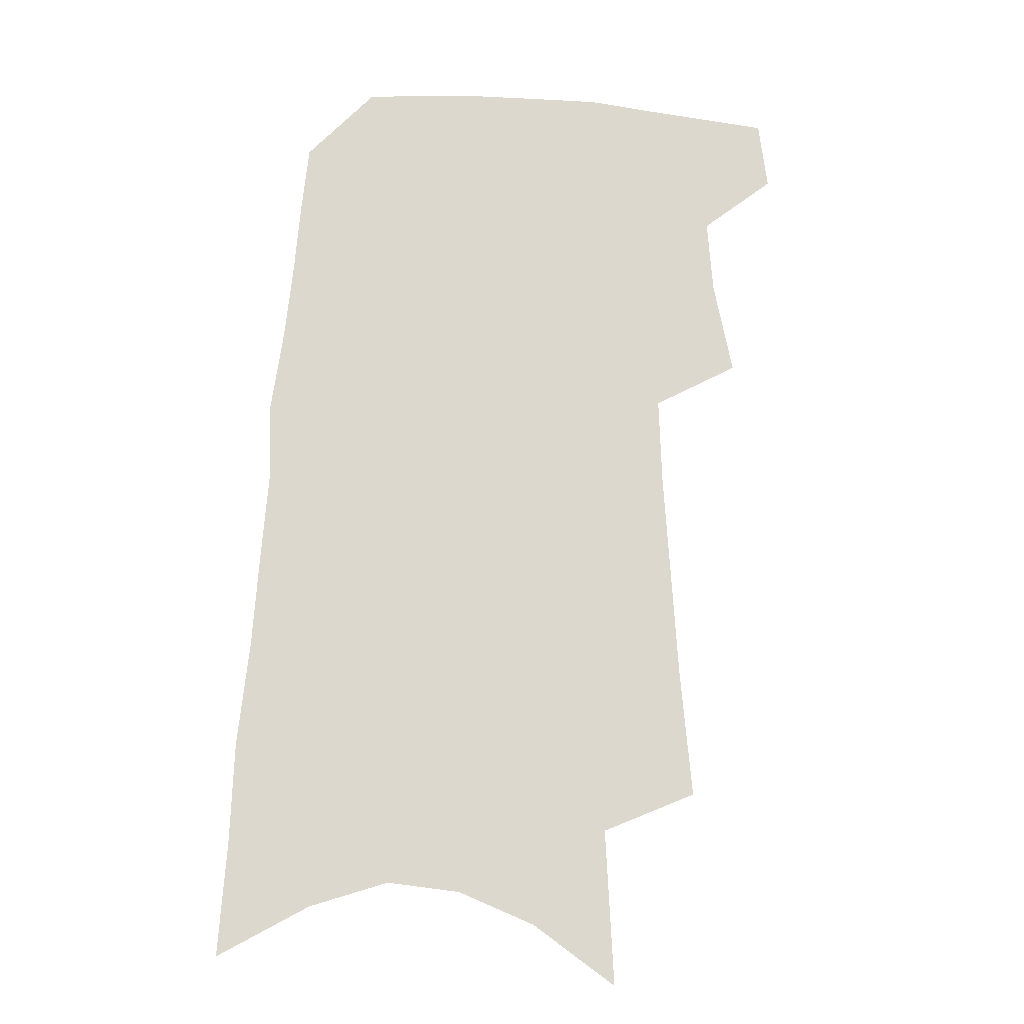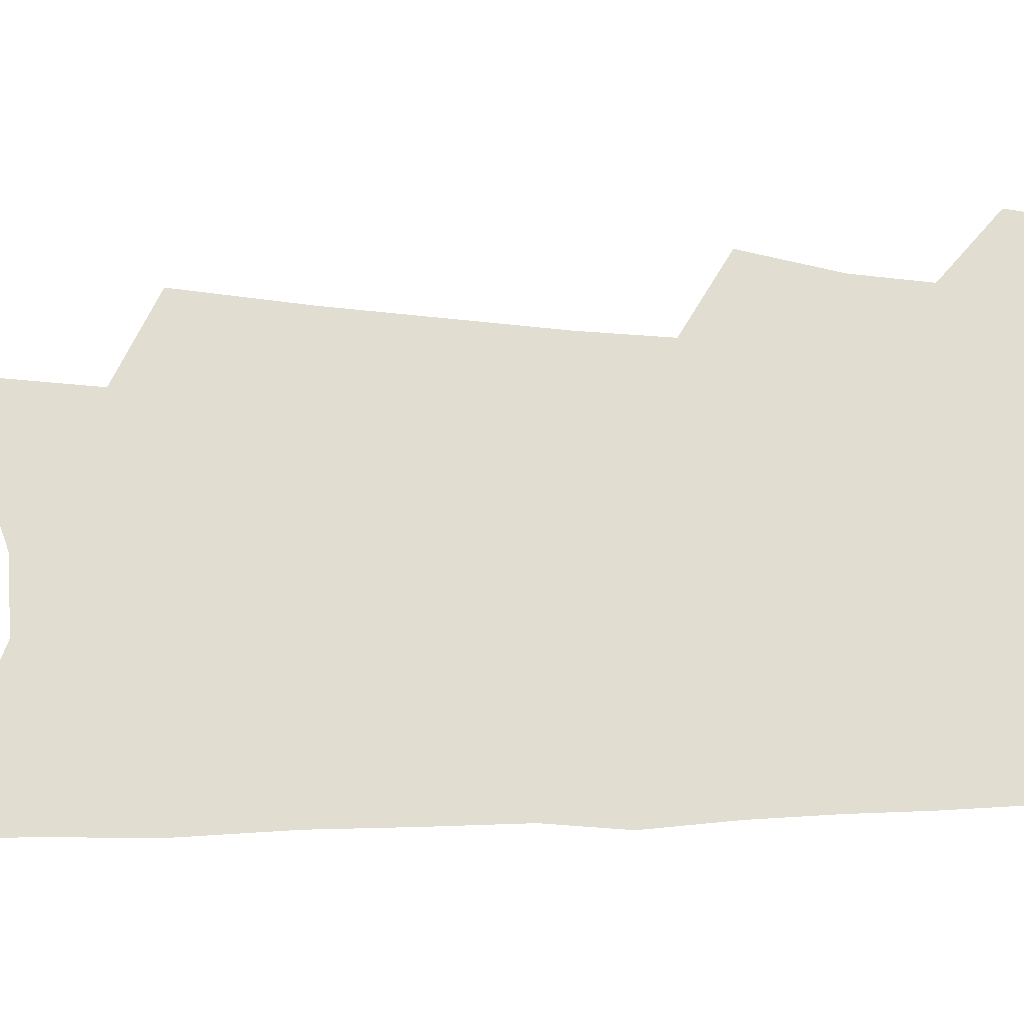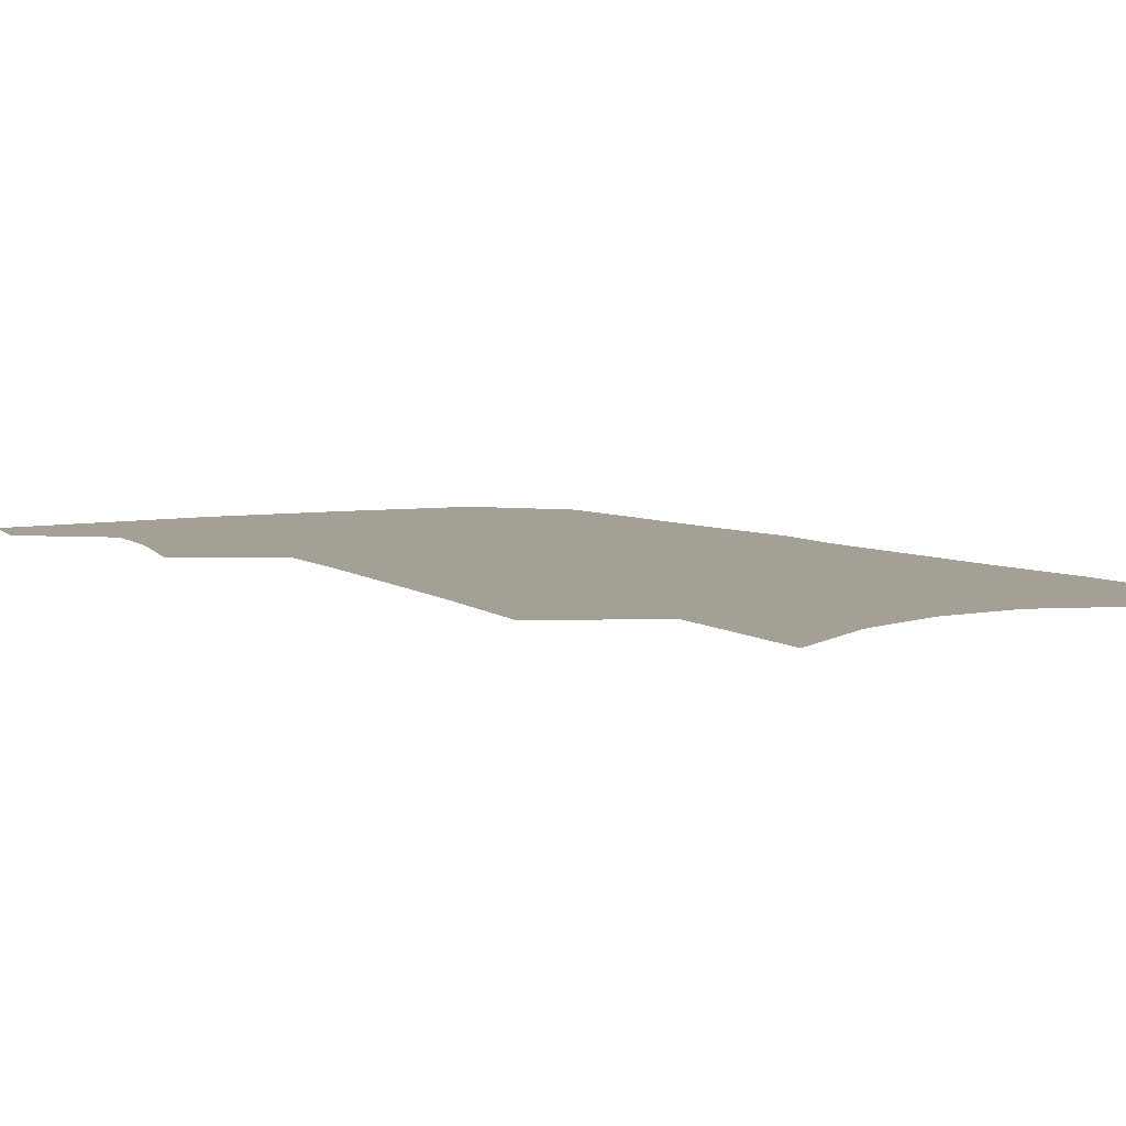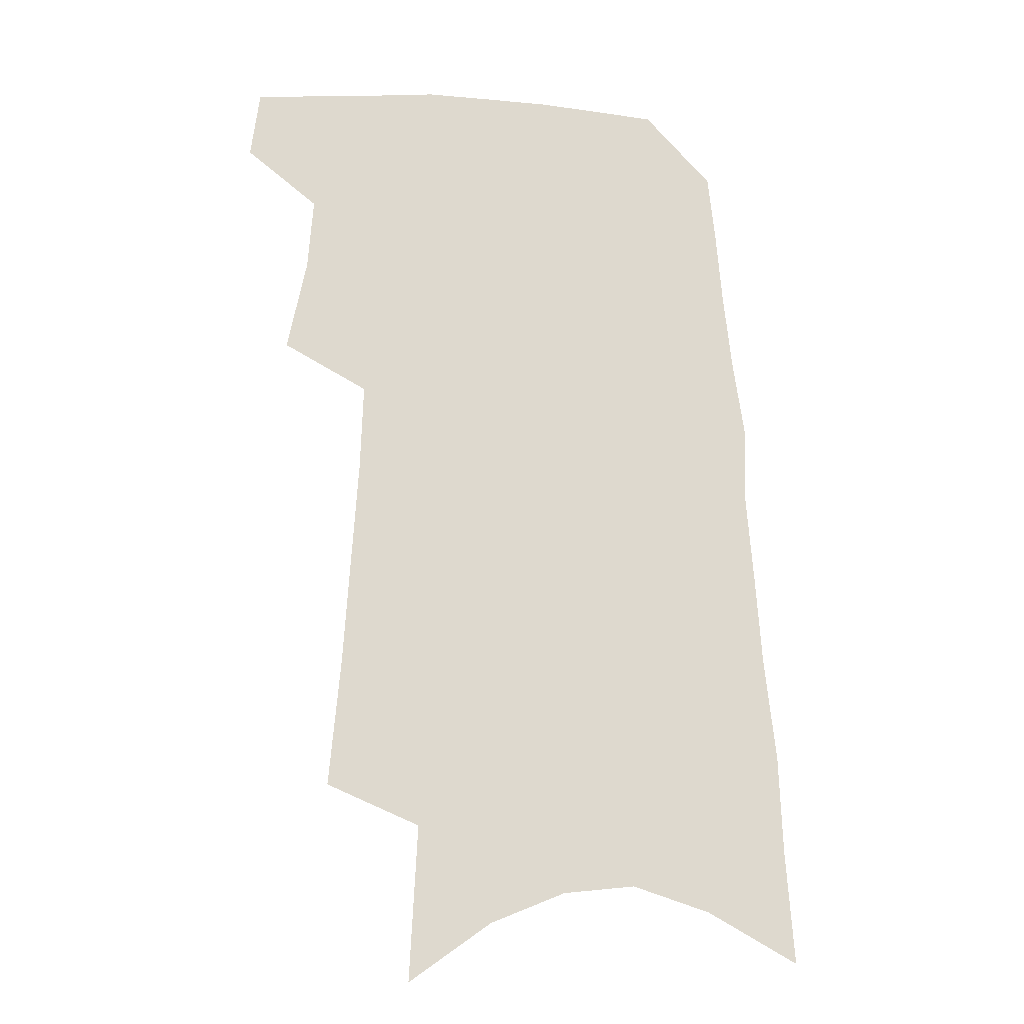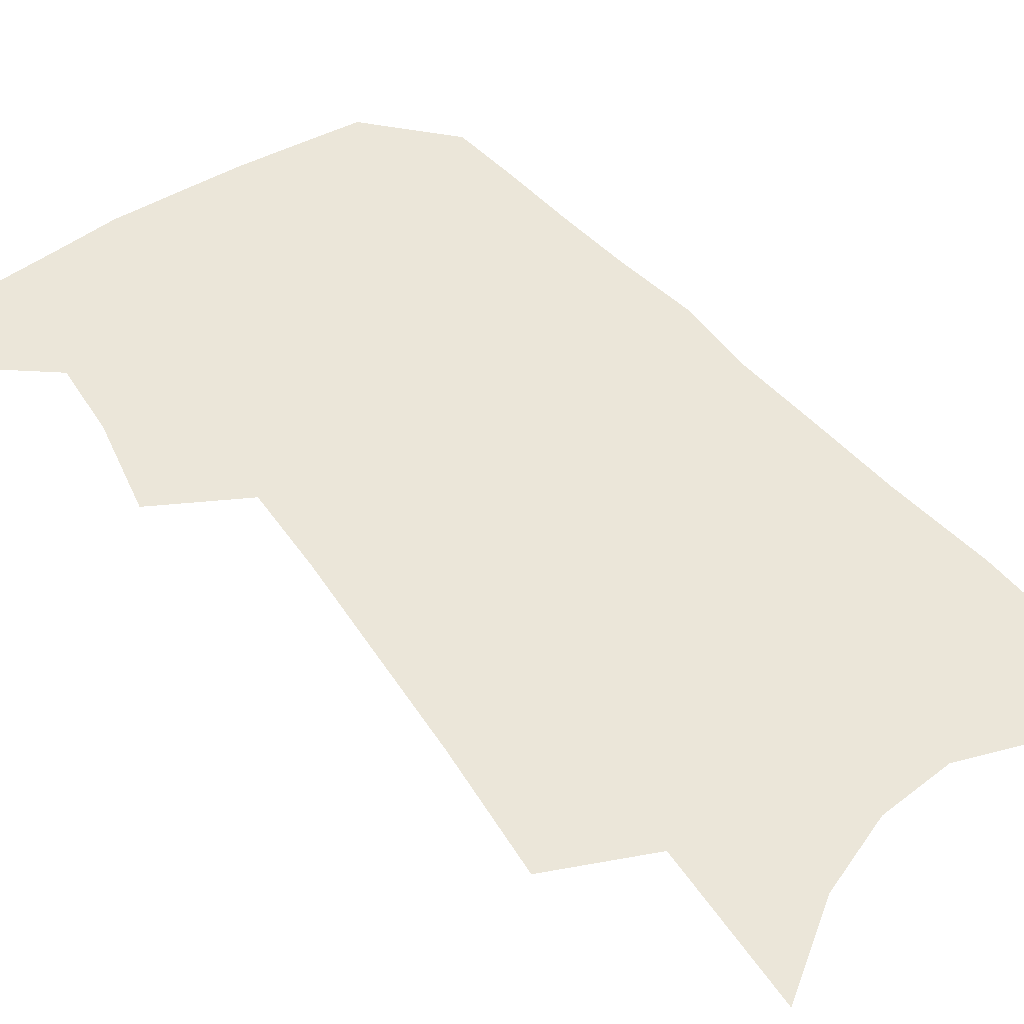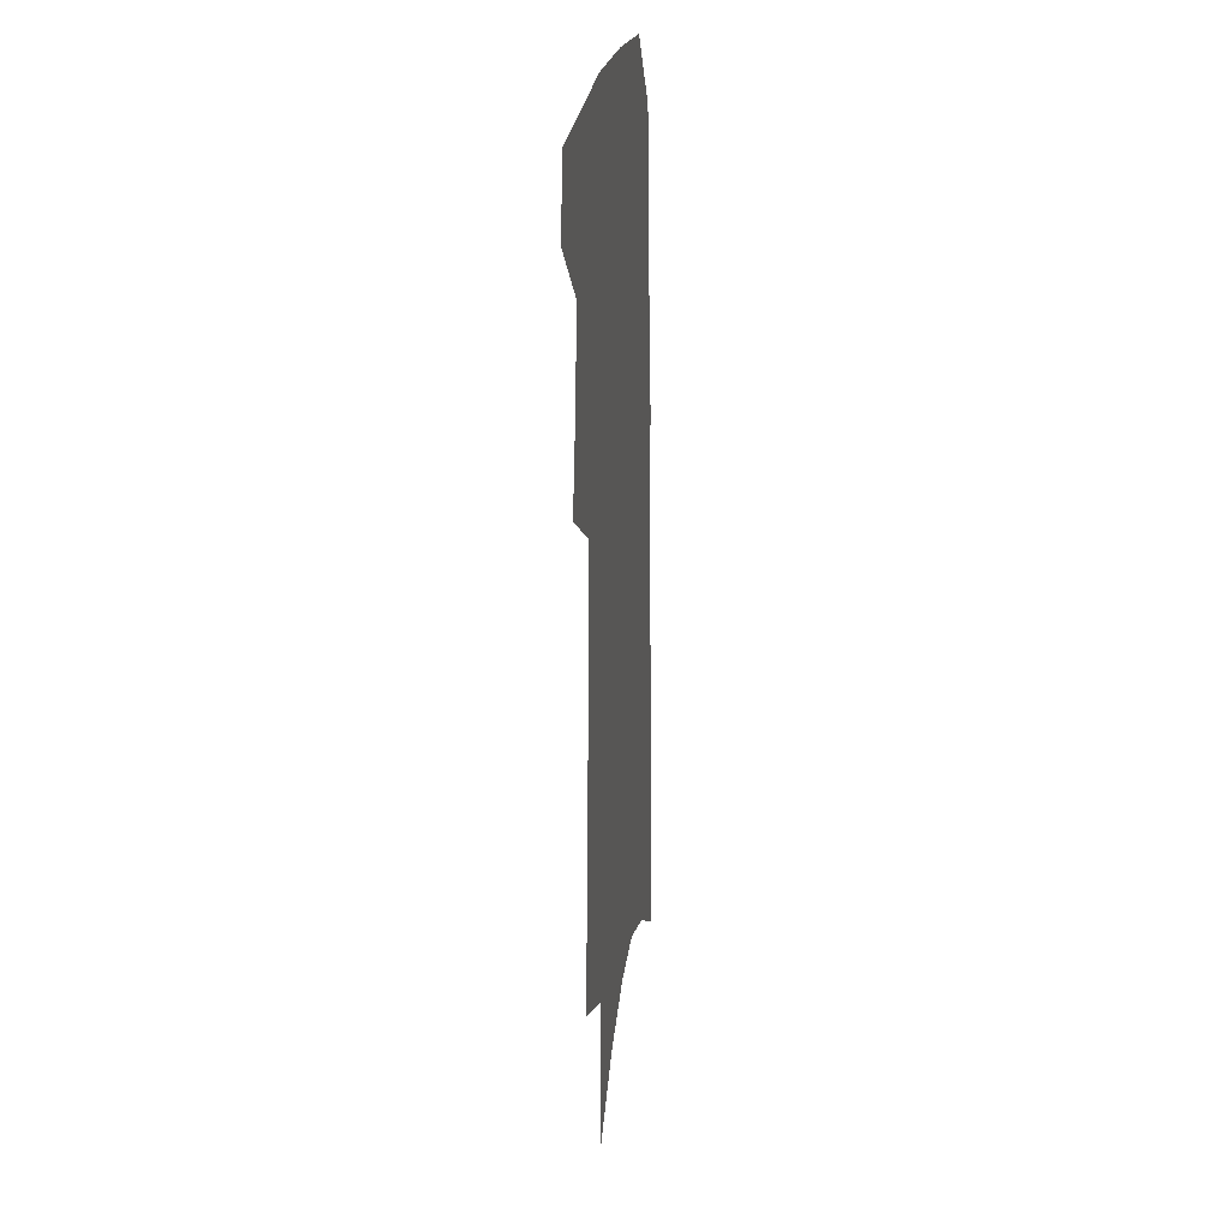
<metadata>
{"format":"obj","ext":"obj","renderer":"f3d","projection":"perspective","resolution":1024,"background":"white","views":[{"elev":-17.2,"azim":173.3,"up":"+Y"},{"elev":68.6,"azim":92.5,"up":"+Z"},{"elev":5.8,"azim":-27.6,"up":"+Z"},{"elev":-18.2,"azim":-9.5,"up":"+Y"},{"elev":47.8,"azim":-34.5,"up":"+Z"},{"elev":21.9,"azim":-82.4,"up":"+Y"}]}
</metadata>
<code>
v 503.7 467.3 0
v 506.9 493.4 0
v 521.6 382.5 0
v 528.7 418.1 0
v 530.7 446 0
v 533.5 472.7 0
v 531.3 496 0
v 542.9 205 0
v 547.1 253.1 0
v 549.7 294.7 0
v 552.1 332.8 0
v 553.2 365.6 0
v 555 396.8 0
v 556.8 425.3 0
v 558.1 451.3 0
v 557.8 474.8 0
v 555 498.5 0
v 574.7 132.4 0
v 577.6 190.4 0
v 579.8 238.2 0
v 579.2 275.3 0
v 580.6 314.1 0
v 581 346.7 0
v 579.9 374.1 0
v 581.4 404.1 0
v 582.3 430.5 0
v 582.6 454.3 0
v 581.5 476.5 0
v 578.5 501.3 0
v 605.4 154.6 0
v 607.2 211.9 0
v 606.1 249.1 0
v 605.1 284.5 0
v 604.9 319.7 0
v 604.6 351.4 0
v 604.3 379.3 0
v 604.2 405.8 0
v 604.7 432 0
v 604.8 455.3 0
v 604.3 477.6 0
v 603 501.2 0
v 633.4 166.4 0
v 632.3 214.7 0
v 630.8 254.1 0
v 629.3 289.2 0
v 628.4 319.9 0
v 627.5 351 0
v 627.1 381.4 0
v 626.8 407.9 0
v 626.6 433.2 0
v 626.8 456 0
v 627.1 477.7 0
v 626.6 501 0
v 660.4 169.5 0
v 657.6 214.3 0
v 656.6 248.9 0
v 654.2 284.8 0
v 651.7 322.2 0
v 650.1 352.8 0
v 650.1 378.8 0
v 649.4 405.9 0
v 648.2 432.5 0
v 648.2 455.5 0
v 649 477.3 0
v 650.1 499.5 0
v 689.4 160.3 0
v 685.7 204.1 0
v 683.6 241.6 0
v 679.4 281 0
v 678.6 312.6 0
v 676 344.9 0
v 674.2 374.2 0
v 673.7 401.1 0
v 673.5 426.6 0
v 672.2 451.9 0
v 670.7 476.4 0
v 672.7 498 0
v 691 541 0
v 723.1 141.6 0
v 720.2 183.6 0
v 718.9 220.7 0
v 714.7 260.2 0
v 712.4 295 0
v 709.8 328.3 0
v 710.7 356.8 0
v 706.2 388.4 0
v 703.2 417.3 0
v 701 444.2 0
v 698.3 470.5 0
f 5 6 1
f 1 6 2
f 6 7 2
f 12 13 3
f 3 13 4
f 13 14 4
f 4 14 5
f 14 15 5
f 5 15 6
f 15 16 6
f 6 16 7
f 16 17 7
f 19 20 8
f 8 20 9
f 20 21 9
f 9 21 10
f 21 22 10
f 10 22 11
f 22 23 11
f 11 23 12
f 23 24 12
f 12 24 13
f 24 25 13
f 13 25 14
f 25 26 14
f 14 26 15
f 26 27 15
f 15 27 16
f 27 28 16
f 16 28 17
f 28 29 17
f 18 30 19
f 30 31 19
f 19 31 20
f 31 32 20
f 20 32 21
f 32 33 21
f 21 33 22
f 33 34 22
f 22 34 23
f 34 35 23
f 23 35 24
f 35 36 24
f 24 36 25
f 36 37 25
f 25 37 26
f 37 38 26
f 26 38 27
f 38 39 27
f 27 39 28
f 39 40 28
f 28 40 29
f 40 41 29
f 30 42 31
f 42 43 31
f 31 43 32
f 43 44 32
f 32 44 33
f 44 45 33
f 33 45 34
f 45 46 34
f 34 46 35
f 46 47 35
f 35 47 36
f 47 48 36
f 36 48 37
f 48 49 37
f 37 49 38
f 49 50 38
f 38 50 39
f 50 51 39
f 39 51 40
f 51 52 40
f 40 52 41
f 52 53 41
f 42 54 43
f 54 55 43
f 43 55 44
f 55 56 44
f 44 56 45
f 56 57 45
f 45 57 46
f 57 58 46
f 46 58 47
f 58 59 47
f 47 59 48
f 59 60 48
f 48 60 49
f 60 61 49
f 49 61 50
f 61 62 50
f 50 62 51
f 62 63 51
f 51 63 52
f 63 64 52
f 52 64 53
f 64 65 53
f 54 66 55
f 66 67 55
f 55 67 56
f 67 68 56
f 56 68 57
f 68 69 57
f 57 69 58
f 69 70 58
f 58 70 59
f 70 71 59
f 59 71 60
f 71 72 60
f 60 72 61
f 72 73 61
f 61 73 62
f 73 74 62
f 62 74 63
f 74 75 63
f 63 75 64
f 75 76 64
f 64 76 65
f 76 77 65
f 66 79 67
f 79 80 67
f 67 80 68
f 80 81 68
f 68 81 69
f 81 82 69
f 69 82 70
f 82 83 70
f 70 83 71
f 83 84 71
f 71 84 72
f 84 85 72
f 72 85 73
f 85 86 73
f 73 86 74
f 86 87 74
f 74 87 75
f 87 88 75
f 75 88 76
f 88 89 76
f 76 89 77

</code>
